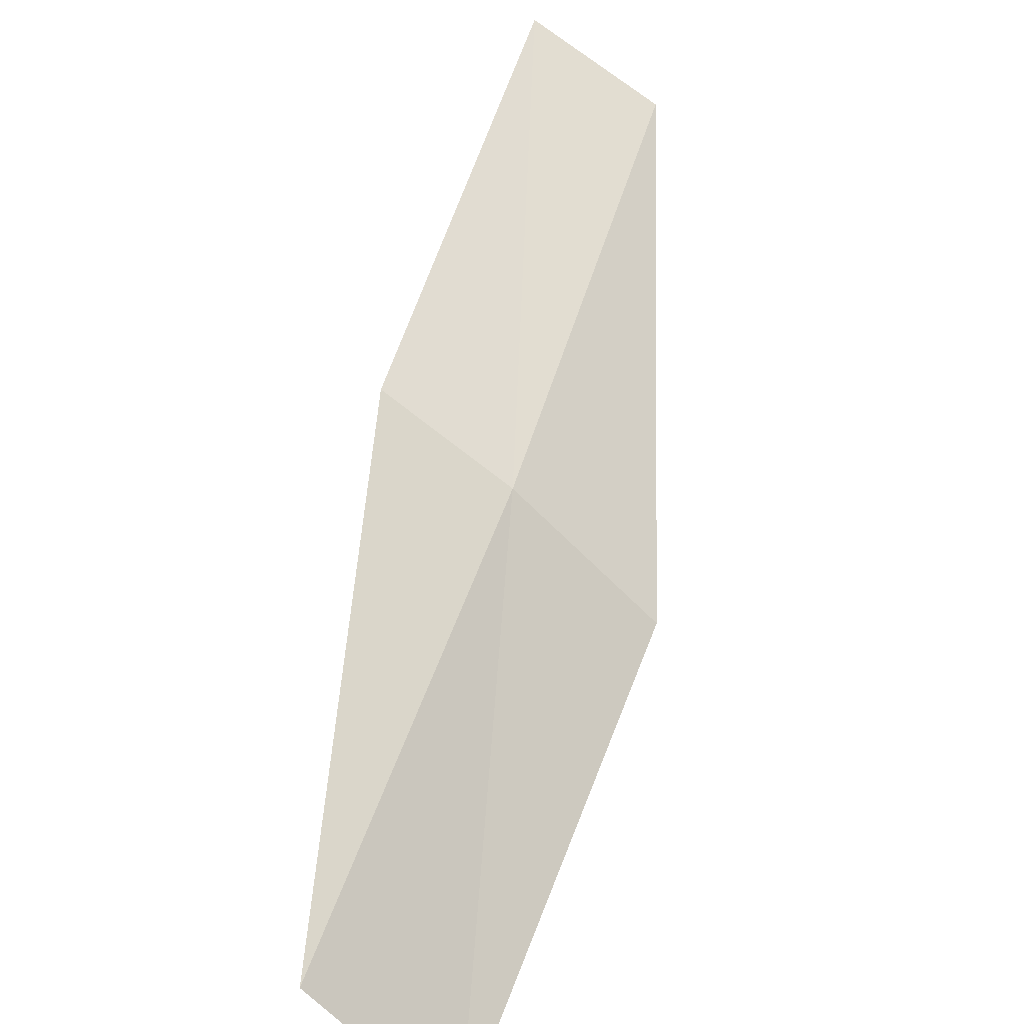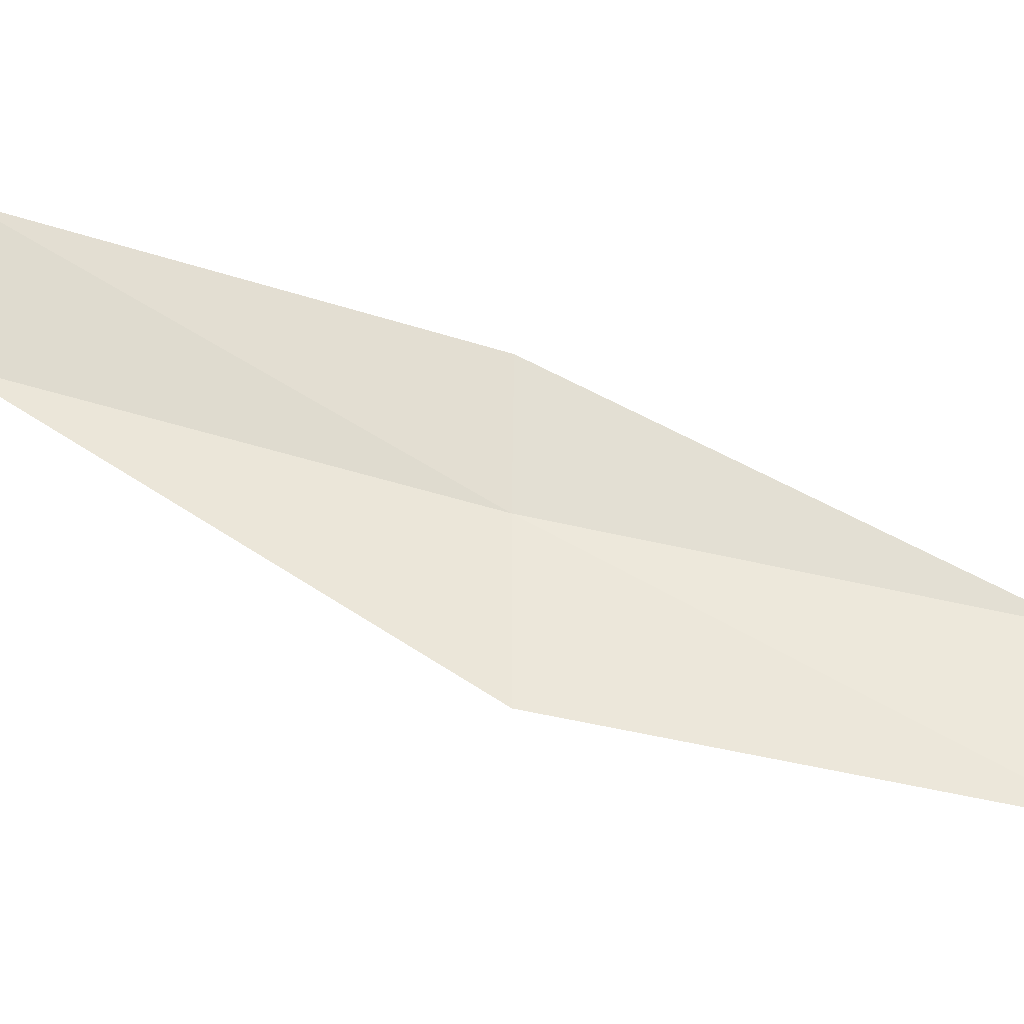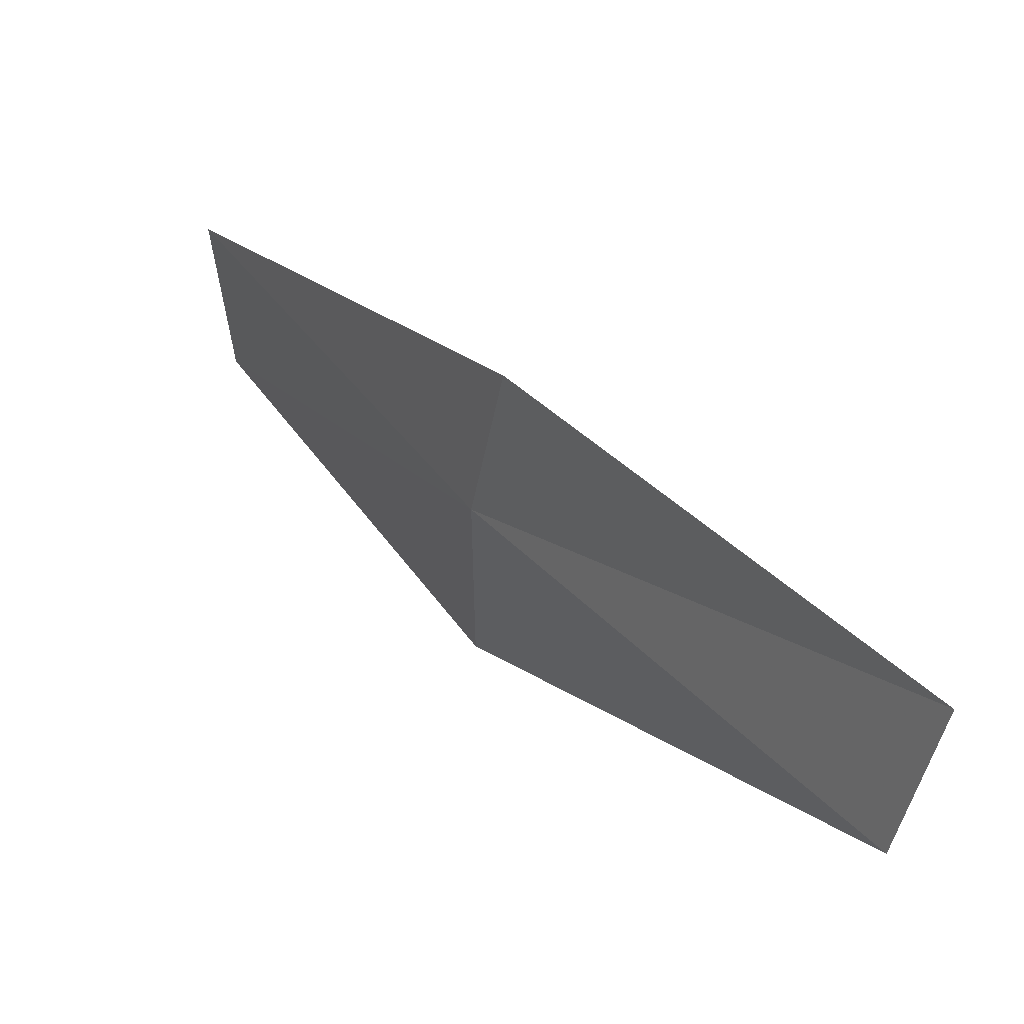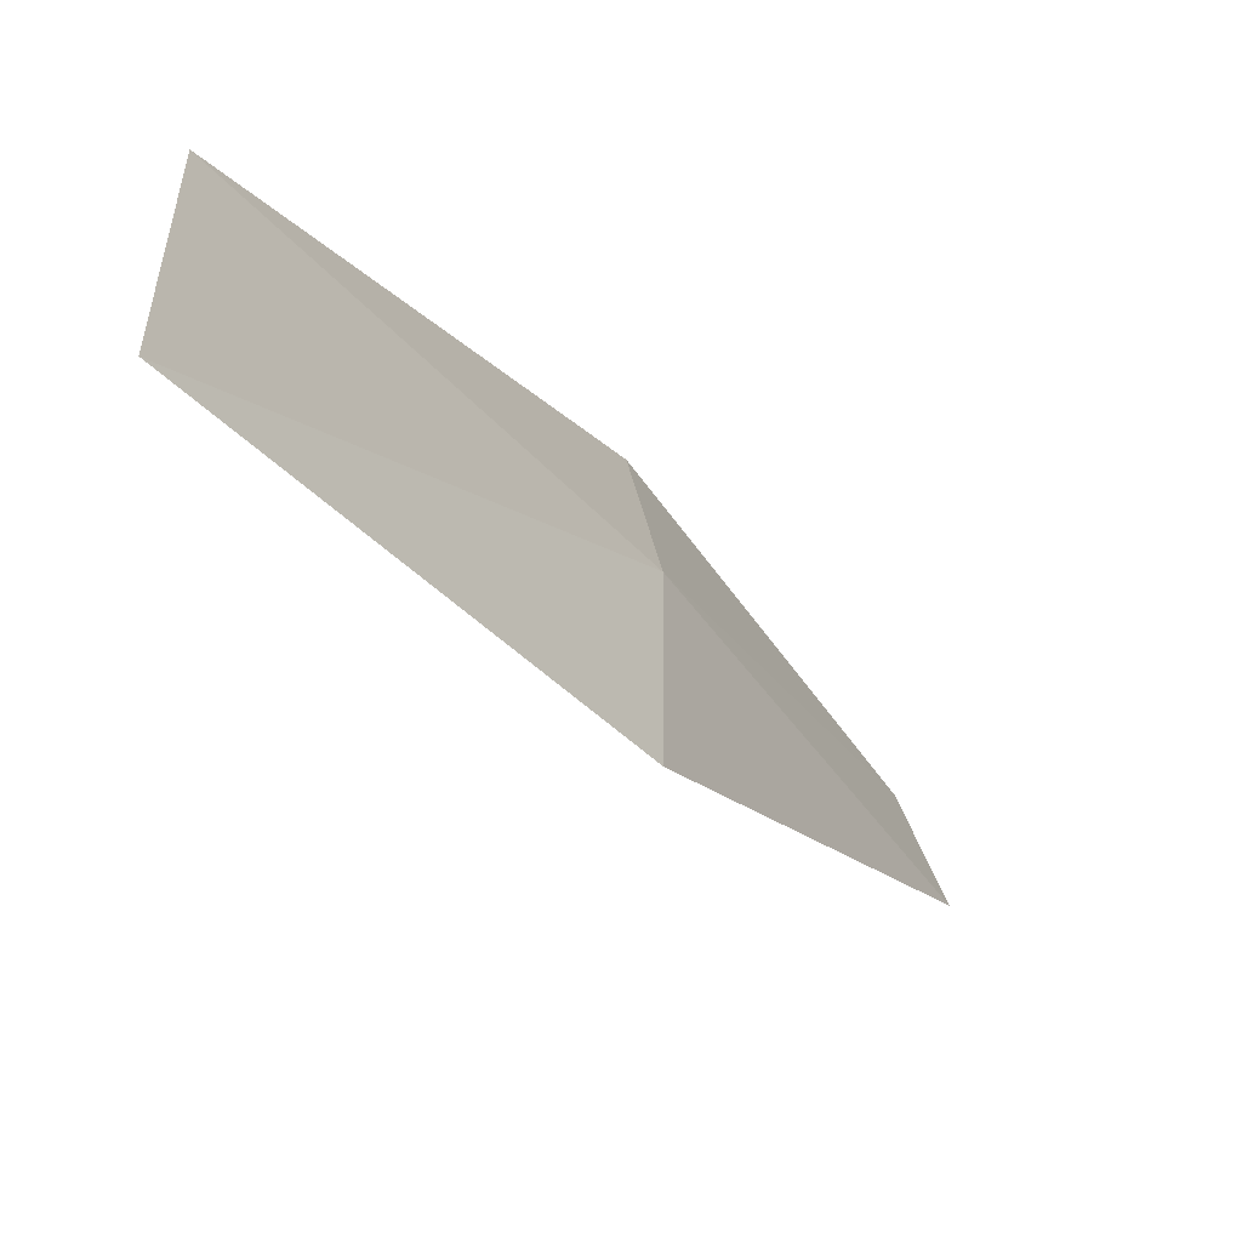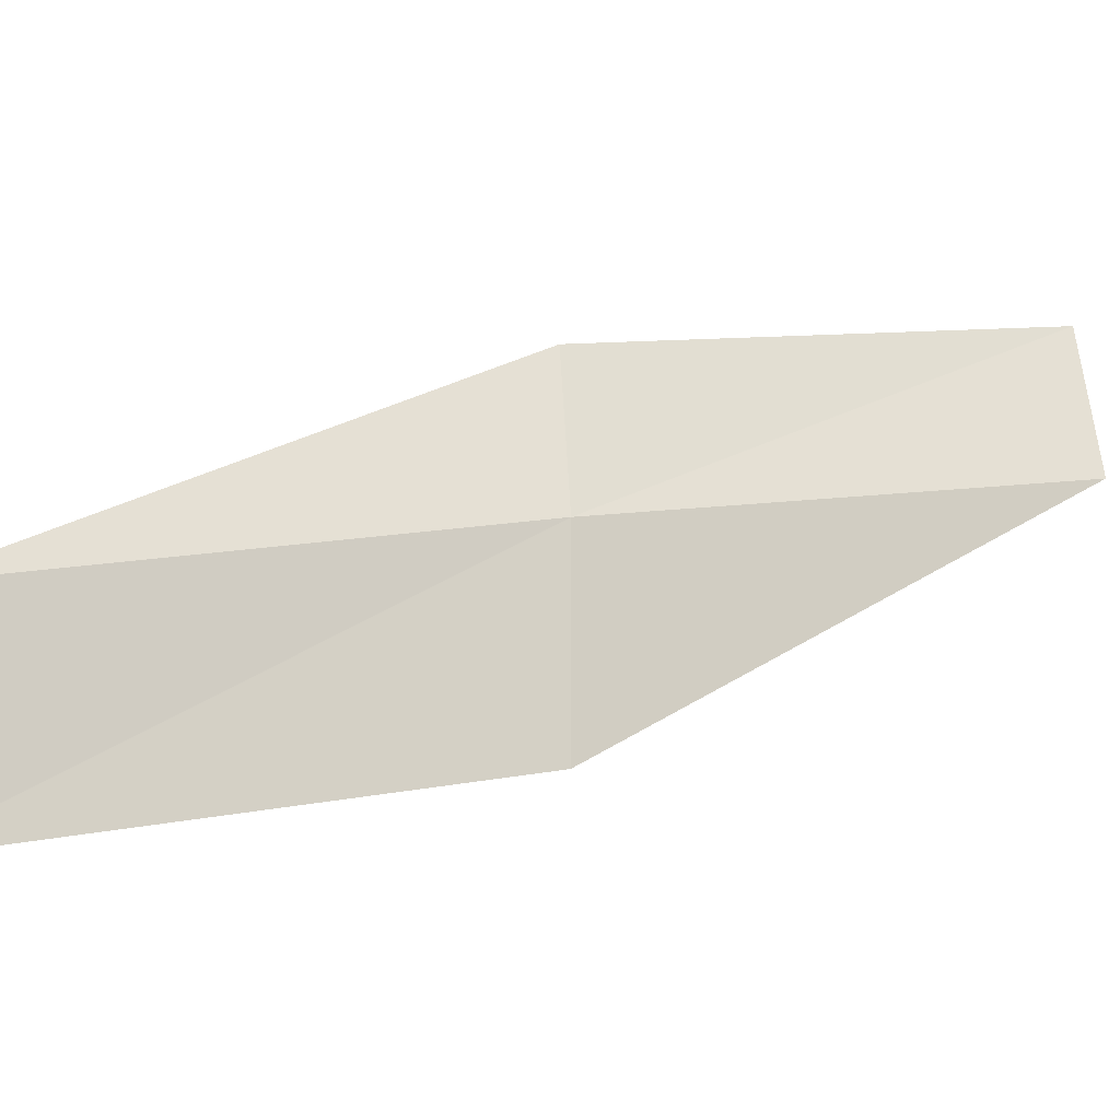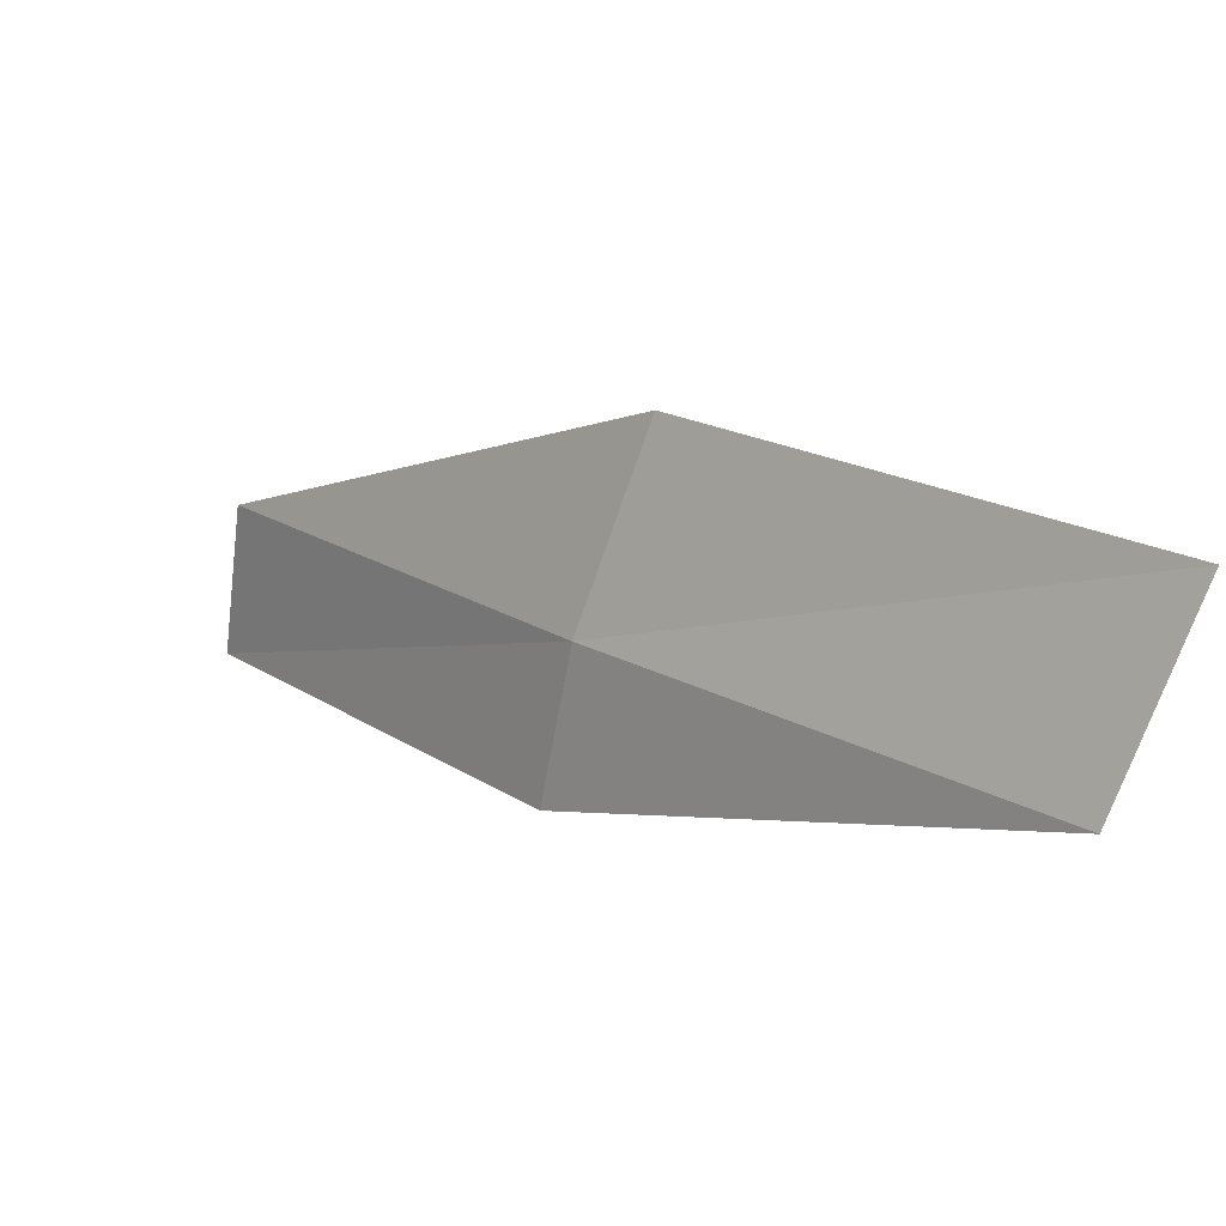
<metadata>
{"format":"obj","ext":"obj","renderer":"f3d","projection":"perspective","resolution":1024,"background":"white","views":[{"elev":-67.7,"azim":45.1,"up":"+Y"},{"elev":-34.1,"azim":-138.8,"up":"+Z"},{"elev":50.9,"azim":104.8,"up":"+Z"},{"elev":-48.6,"azim":-8.6,"up":"+Z"},{"elev":-14.4,"azim":28.7,"up":"+Z"},{"elev":-73.9,"azim":161.2,"up":"+Y"}]}
</metadata>
<code>
v 17.83 -17.66 13.81
v 16.09 -19.48 13.35
v 16.05 -19.43 12.36
v 17.82 -17.65 12.82
v 17.71 -17.54 14.57
v 19.35 -15.67 14.25
v 19.19 -15.54 15
f 1 3 2
f 1 4 3
f 1 2 5
f 1 6 4
f 1 5 7
f 1 7 6

</code>
